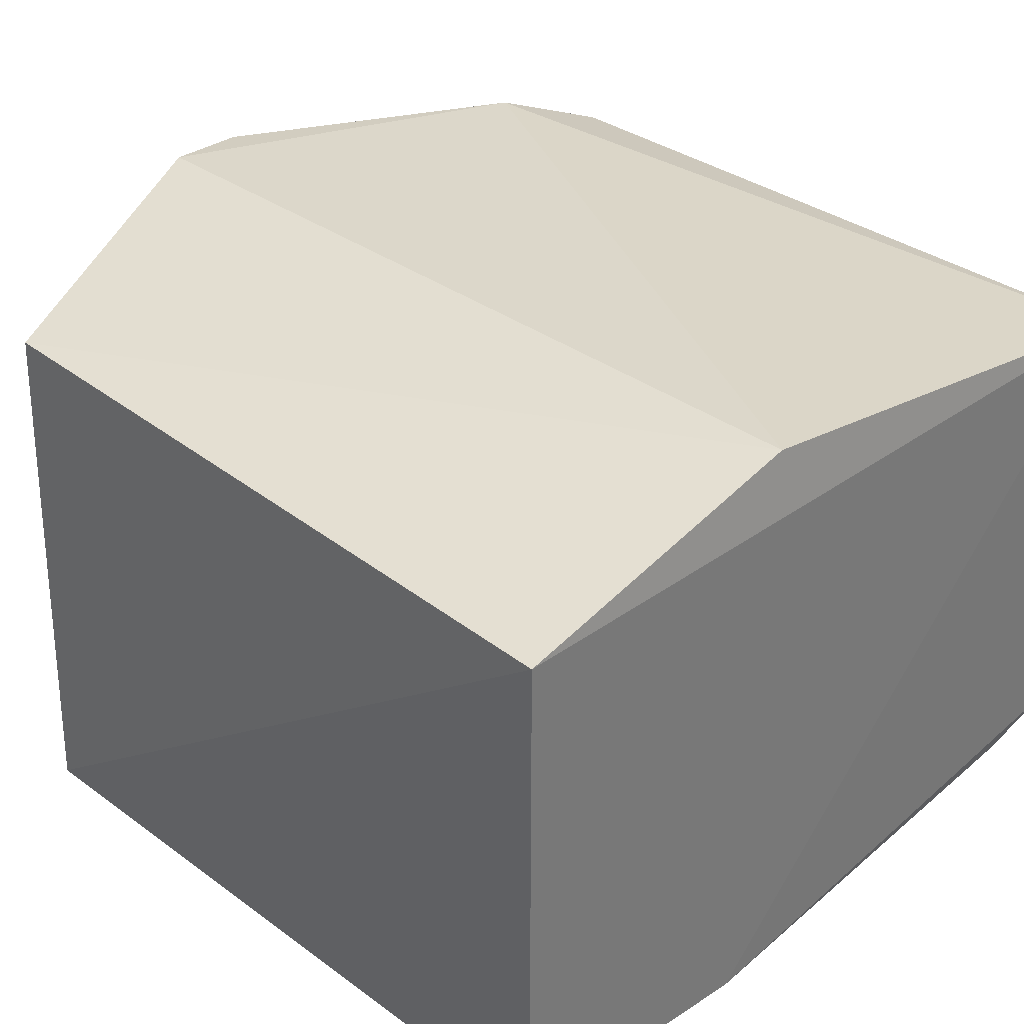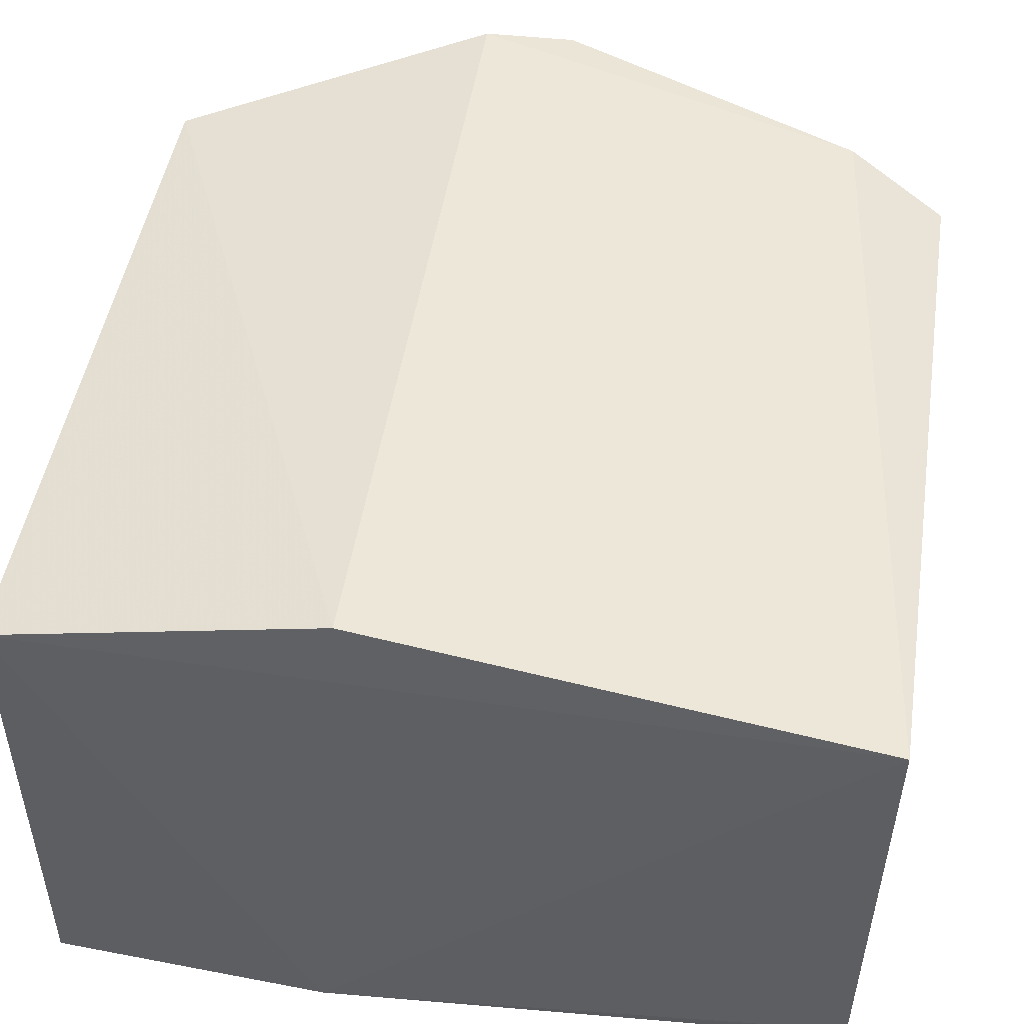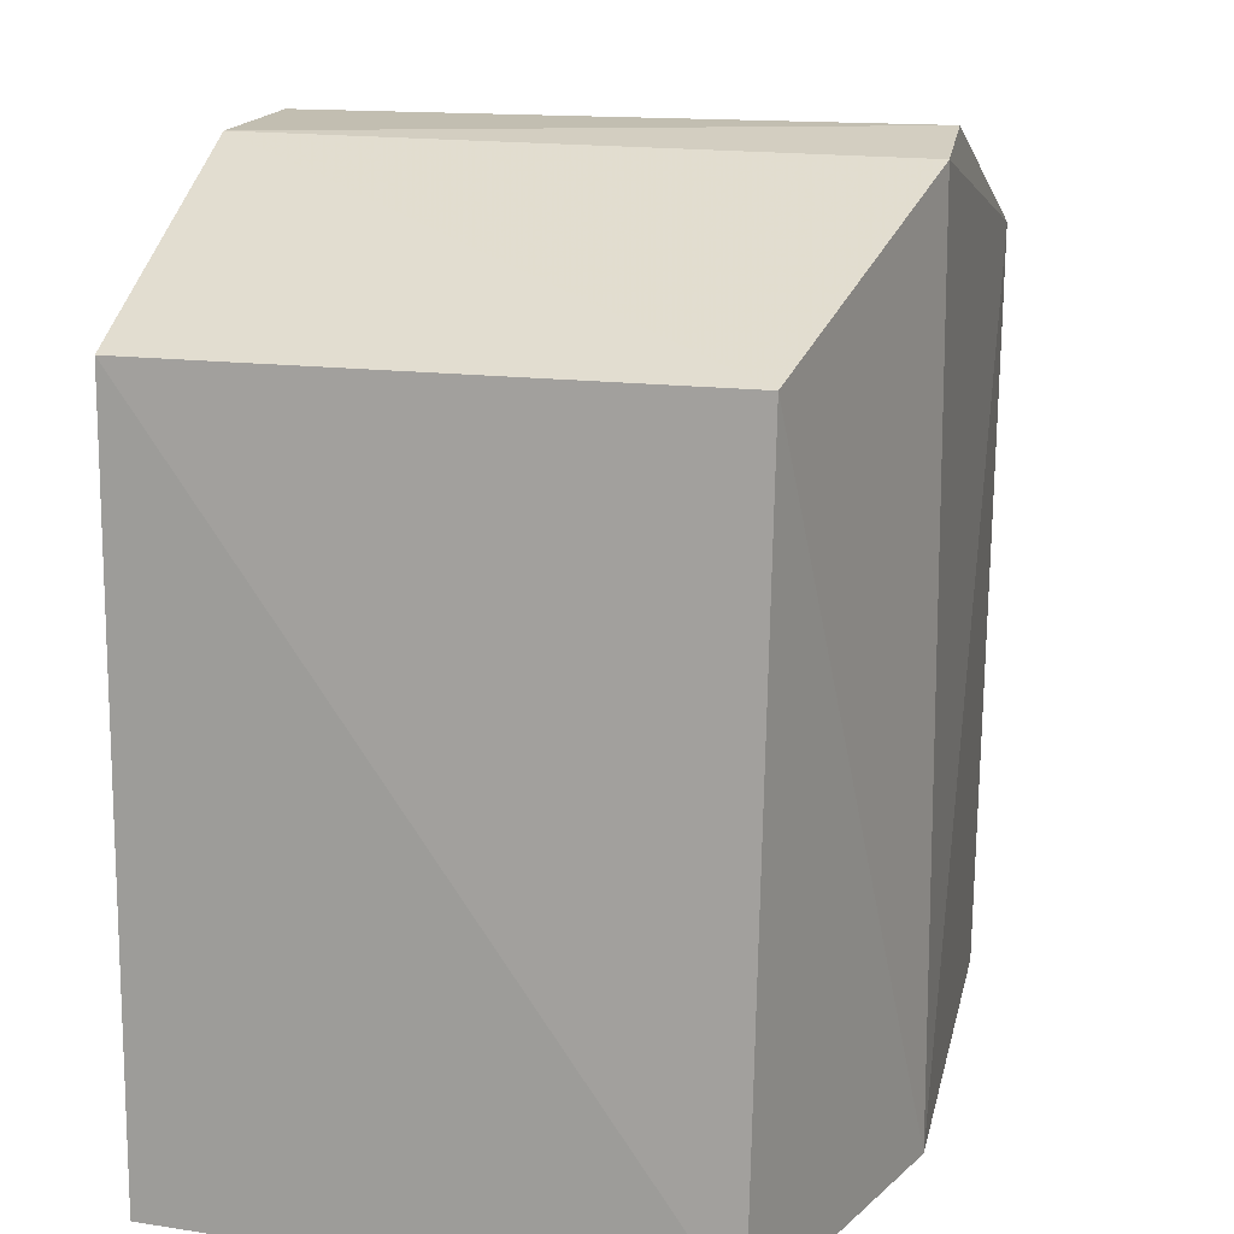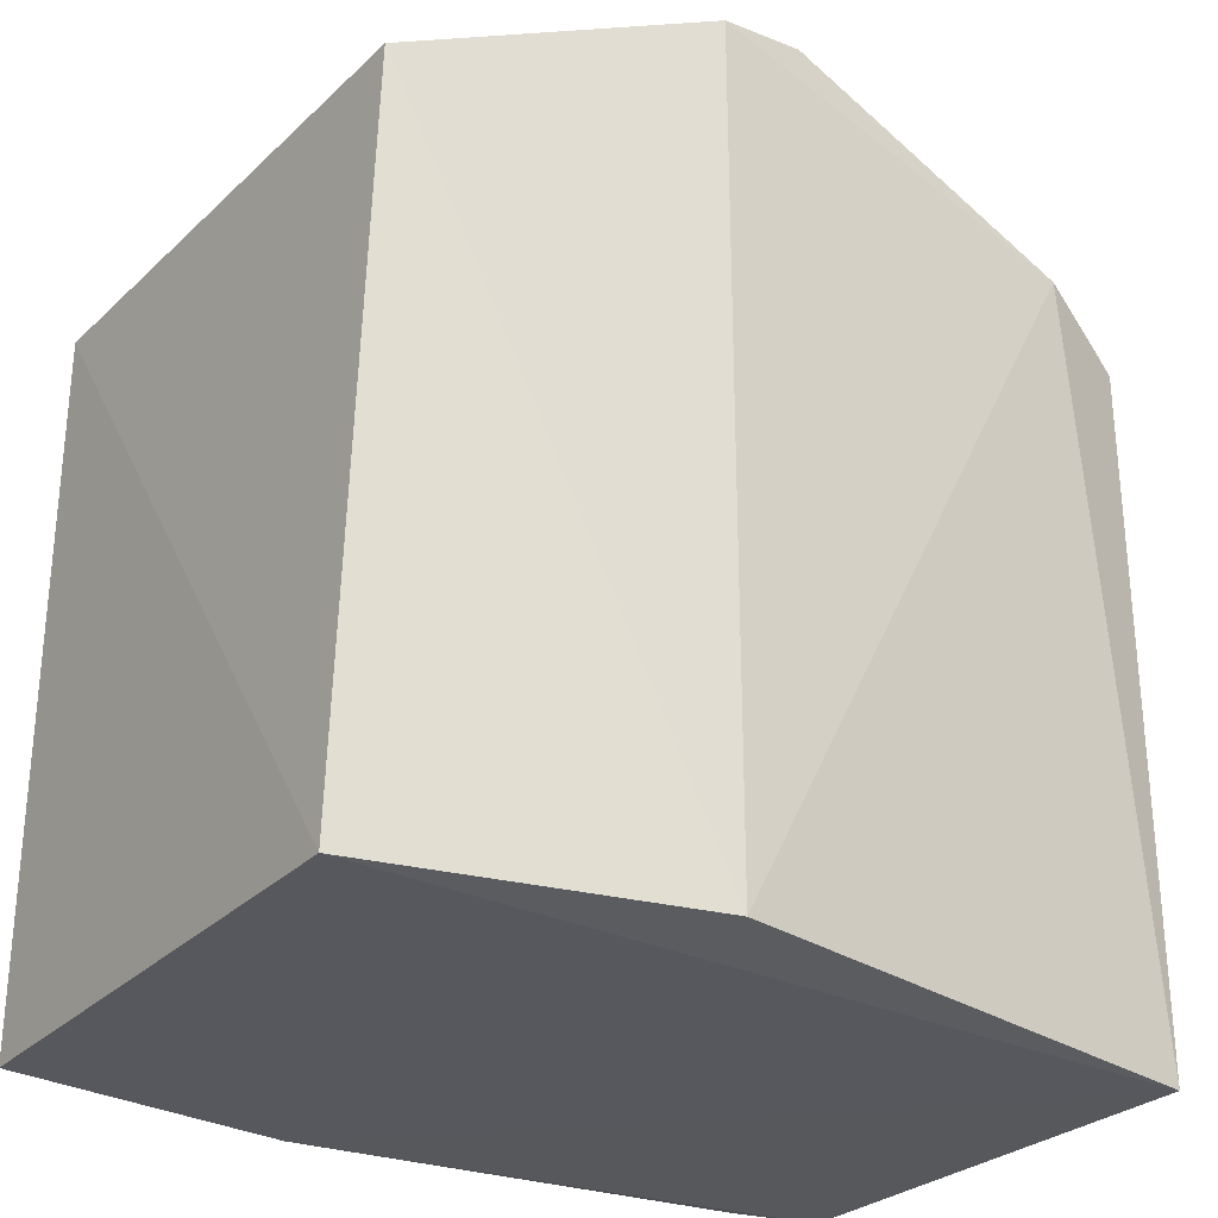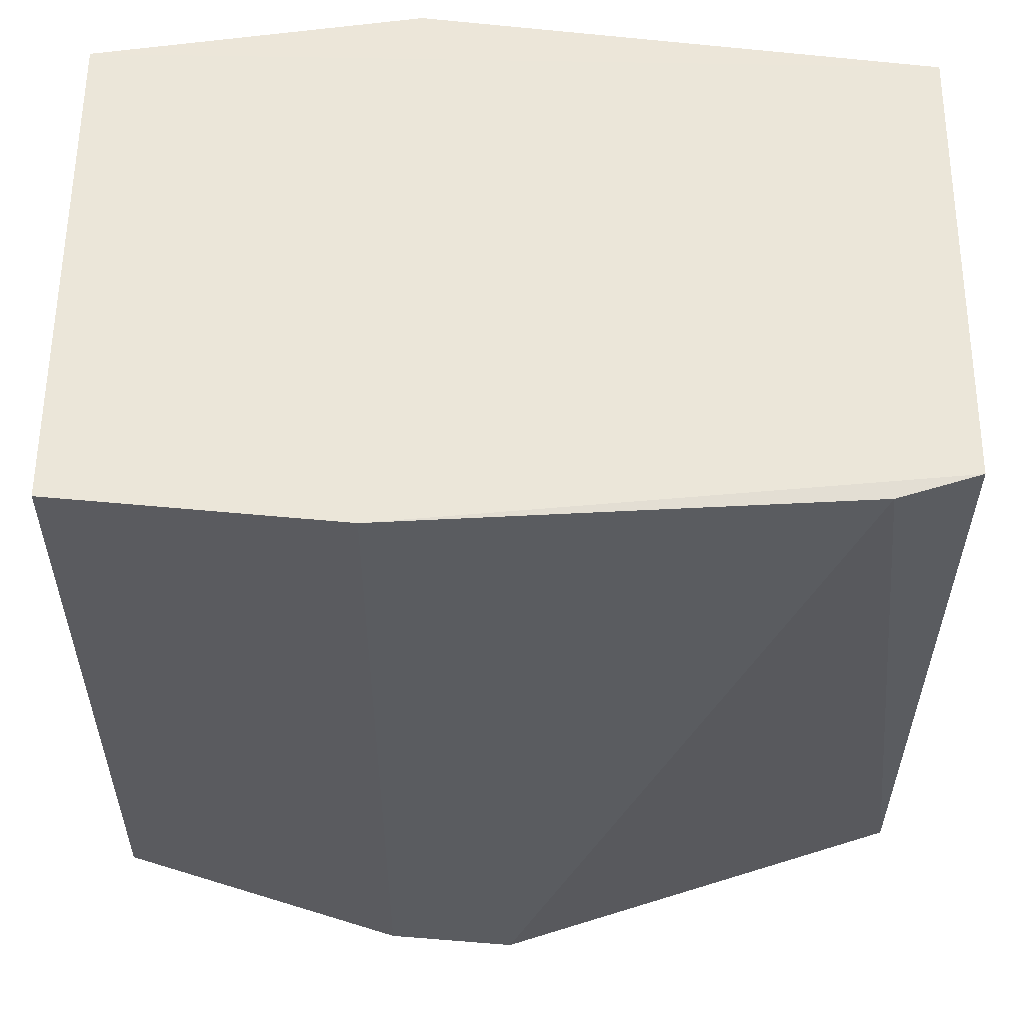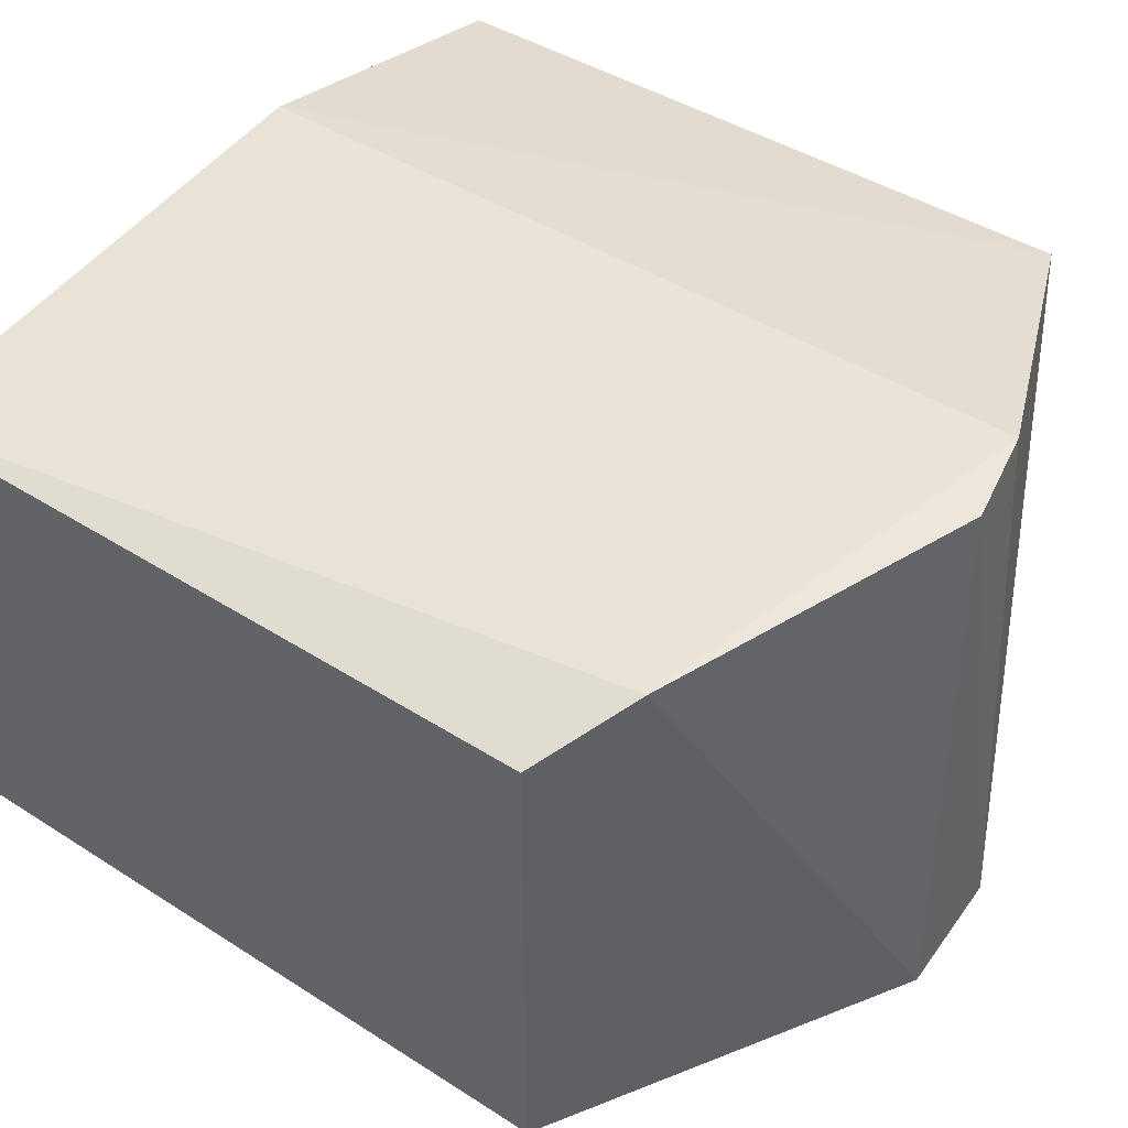
<metadata>
{"format":"obj","ext":"obj","renderer":"f3d","projection":"perspective","resolution":1024,"background":"white","views":[{"elev":33.8,"azim":-45.3,"up":"+Z"},{"elev":48.7,"azim":8.8,"up":"+Z"},{"elev":13.5,"azim":-70.7,"up":"+Y"},{"elev":-28.8,"azim":-34.8,"up":"+Y"},{"elev":-33.7,"azim":-0.3,"up":"+Z"},{"elev":42.4,"azim":127.5,"up":"+Z"}]}
</metadata>
<code>
g Generated convex submesh 1
v -0.1766 0.3131 0.1169
v 0.1794 0.004123 -0.1048
v 0.1437 0.005155 -0.1158
v -0.0006873 0.3829 -0.1332
v 0.1818 0.3135 0.1056
v -0.1832 0.001508 0.1115
v -0.1832 0.001508 -0.1181
v 0.1818 0.001648 0.1056
v -0.1832 0.3136 -0.1181
v 0.1794 0.3119 -0.1048
v -0.04096 0.3741 0.1379
v -0.04096 0.005748 0.1379
v 0.1381 0.3345 0.1212
v -0.05965 0.00118 -0.1302
v -0.05965 0.3787 -0.1302
v -0.0006873 0.3829 0.1321
g Generated convex submesh 1_0
f 16 4 15
f 9 6 1
f 9 7 6
f 10 2 3
f 10 3 4
f 10 5 8
f 10 8 2
f 12 1 6
f 12 6 8
f 12 11 1
f 13 11 12
f 13 8 5
f 13 10 4
f 13 5 10
f 13 12 8
f 14 3 2
f 14 4 3
f 14 6 7
f 14 2 8
f 14 8 6
f 14 7 9
f 15 14 9
f 15 9 1
f 15 1 11
f 15 4 14
f 16 15 11
f 16 11 13
f 16 13 4

</code>
